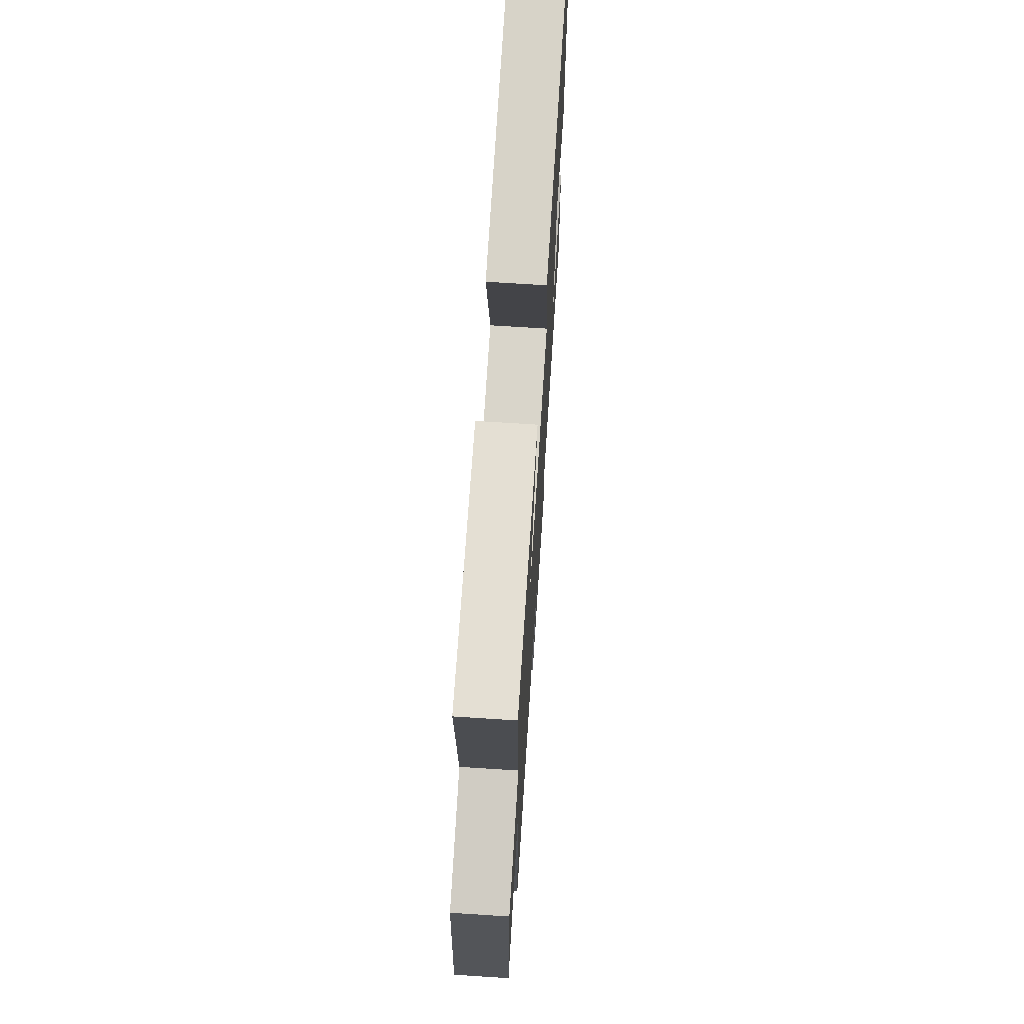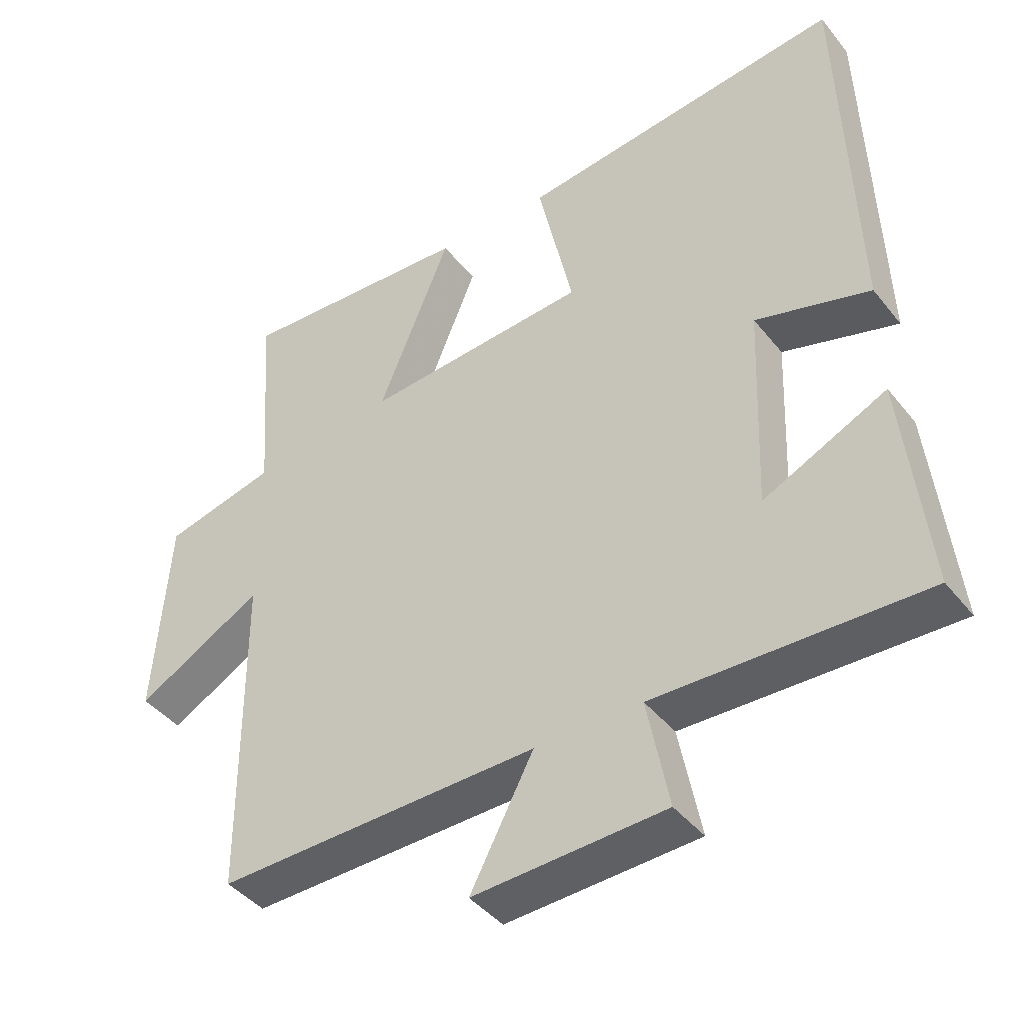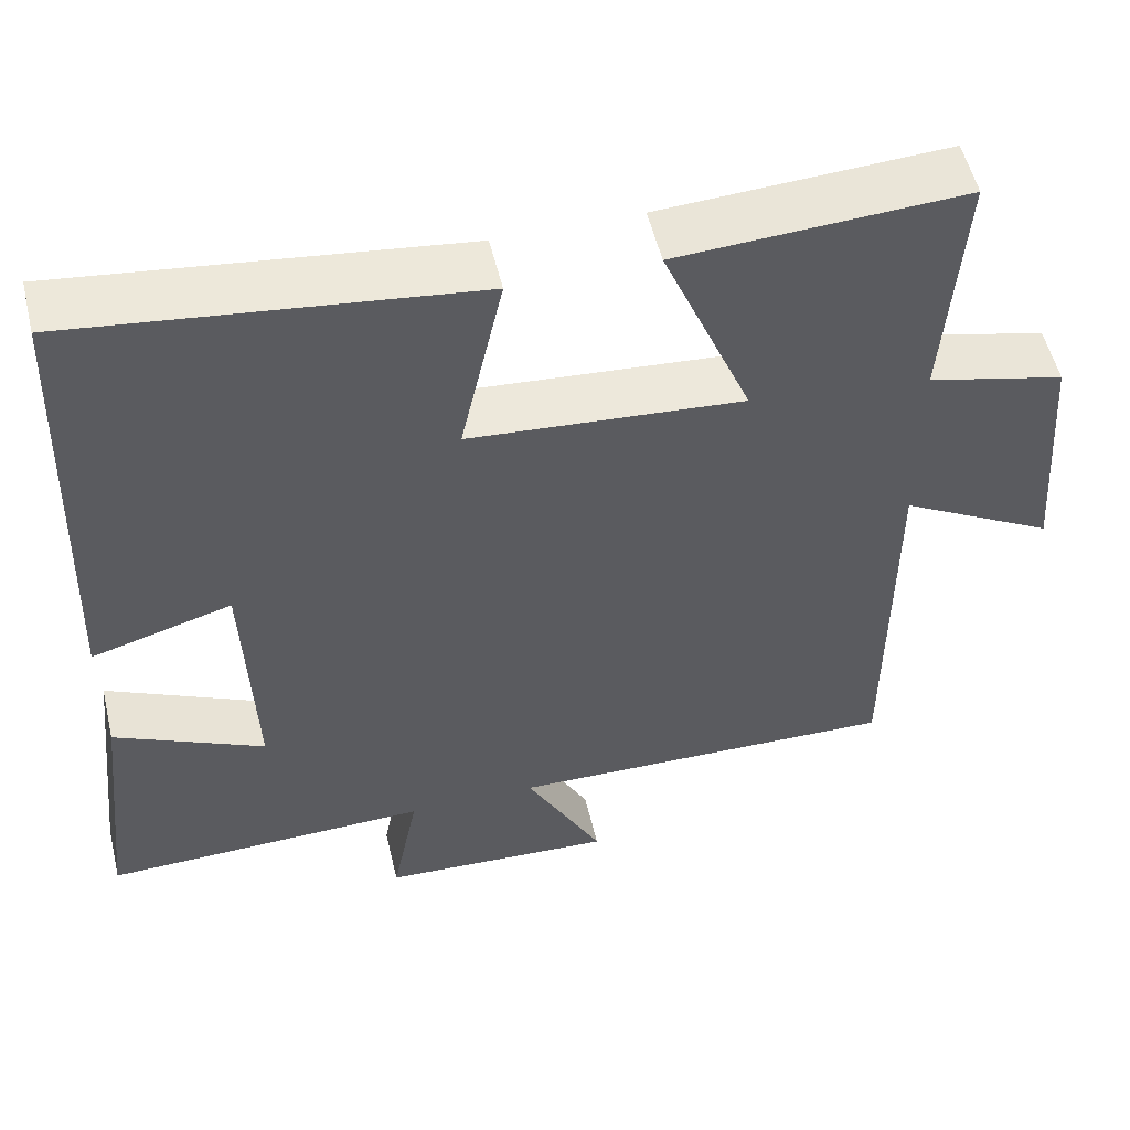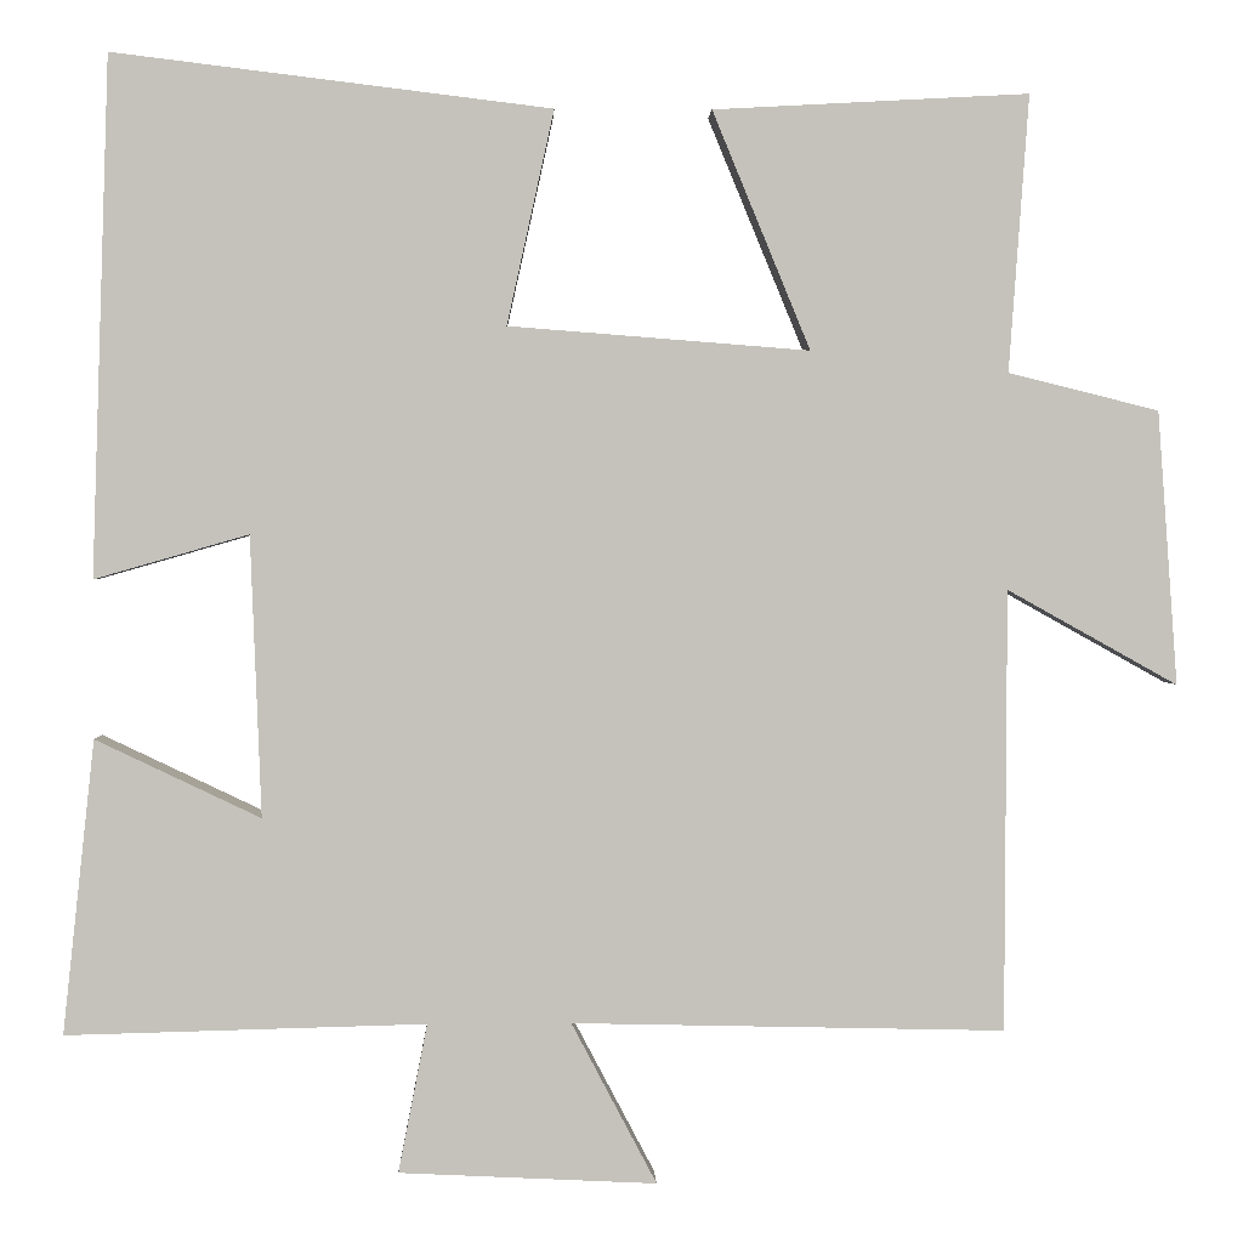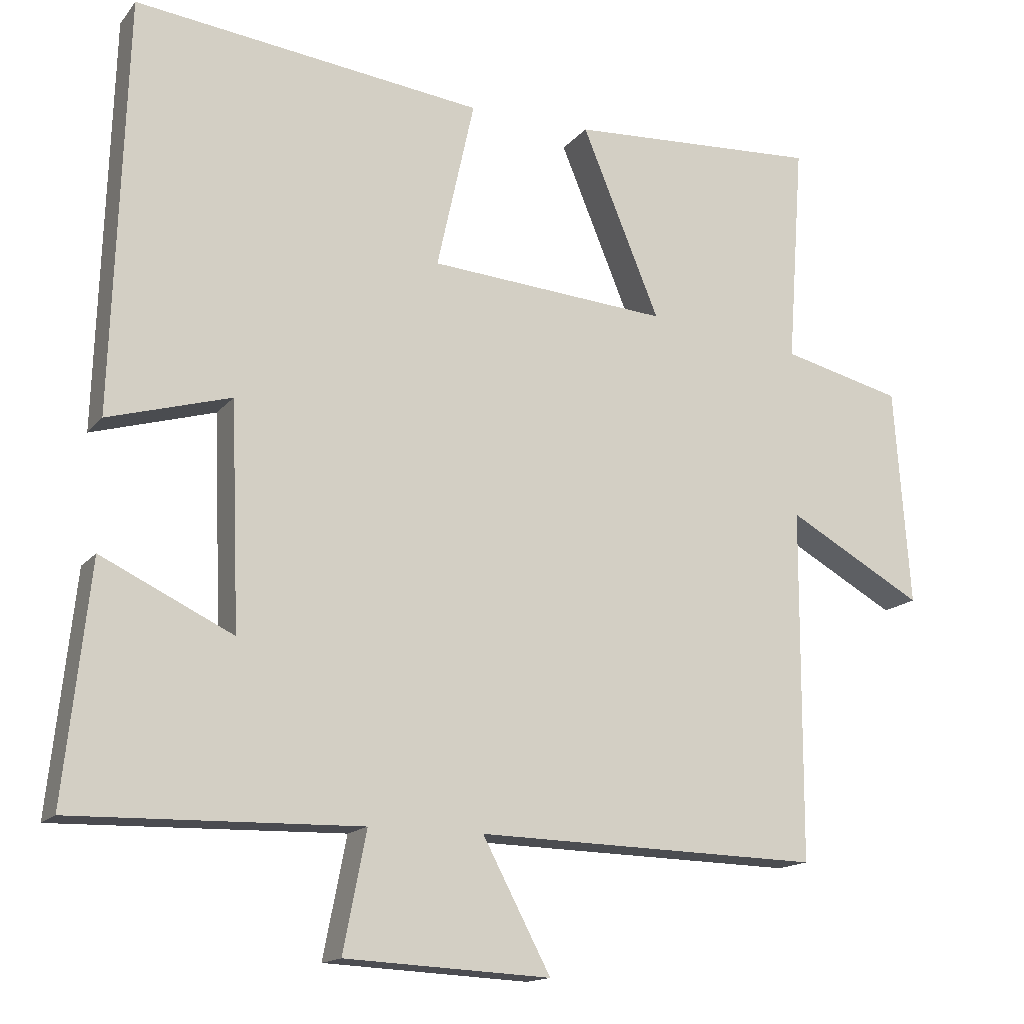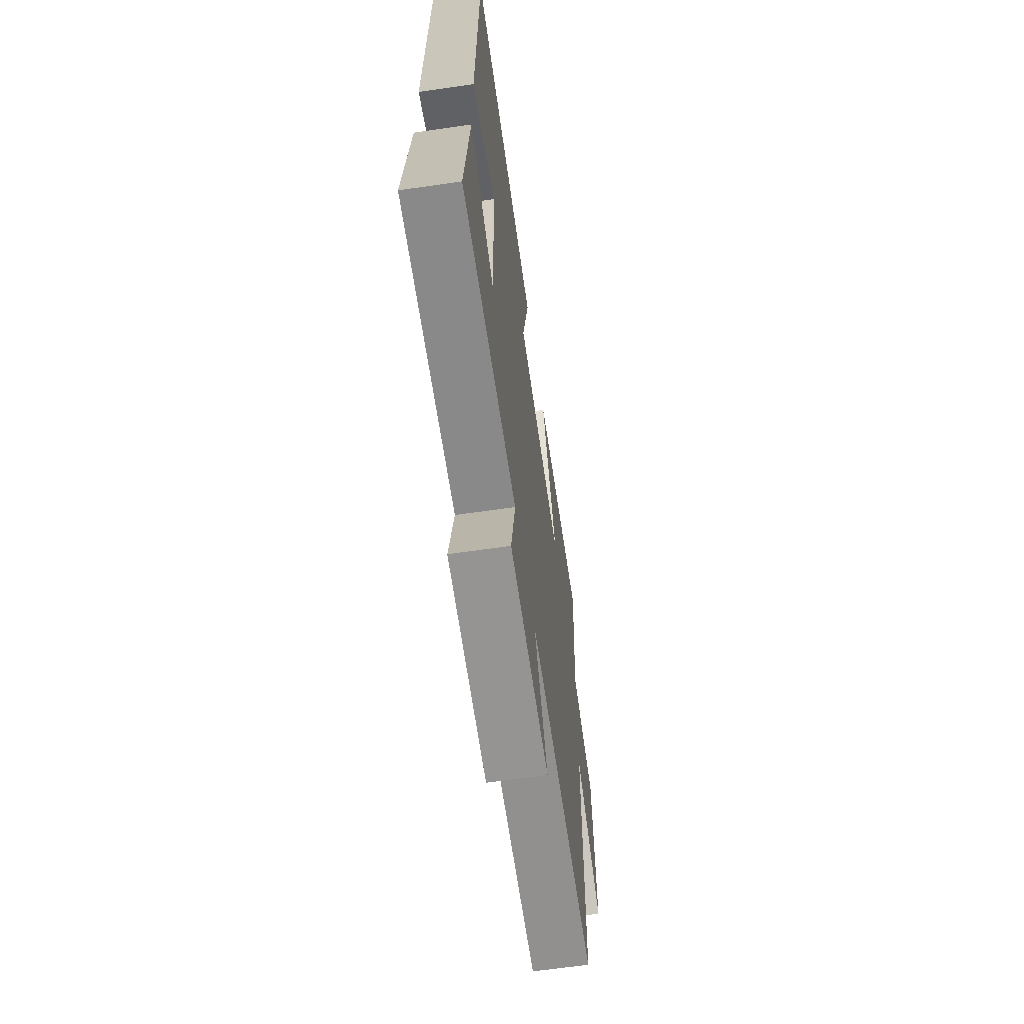
<metadata>
{"format":"obj","ext":"obj","renderer":"f3d","projection":"perspective","resolution":1024,"background":"white","views":[{"elev":70.0,"azim":93.7,"up":"+Z"},{"elev":-42.2,"azim":-144.9,"up":"+Z"},{"elev":53.9,"azim":-13.4,"up":"+Z"},{"elev":1.8,"azim":-2.1,"up":"+Z"},{"elev":-15.2,"azim":-24.7,"up":"+Z"},{"elev":-64.4,"azim":-81.7,"up":"+Z"}]}
</metadata>
<code>
v 0.498 0.07 -0.511
v 0.02 0.07 -0.5
v 0.114 0.07 -0.678
v -0.17 0.07 -0.664
v -0.138 0.07 -0.5
v -0.535 0.07 -0.51
v -0.5 0.07 -0.186
v -0.318 0.07 -0.273
v -0.33 0.07 0.037
v -0.5 0.07 -0.012
v -0.481 0.07 0.559
v 0.002 0.07 0.5
v -0.05 0.07 0.264
v 0.282 0.07 0.238
v 0.174 0.07 0.5
v 0.522 0.07 0.519
v 0.5 0.07 0.214
v 0.666 0.07 0.173
v 0.688 0.07 -0.129
v 0.5 0.07 -0.024
v 0.498 0 -0.511
v 0.02 0 -0.5
v 0.114 0 -0.678
v -0.17 0 -0.664
v -0.138 0 -0.5
v -0.535 0 -0.51
v -0.5 0 -0.186
v -0.318 0 -0.273
v -0.33 0 0.037
v -0.5 0 -0.012
v -0.481 0 0.559
v 0.002 0 0.5
v -0.05 0 0.264
v 0.282 0 0.238
v 0.174 0 0.5
v 0.522 0 0.519
v 0.5 0 0.214
v 0.666 0 0.173
v 0.688 0 -0.129
v 0.5 0 -0.024
f 17 18 19 20
f 17 20 1 2
f 14 15 16 17
f 13 14 17 2
f 11 12 13
f 10 11 13
f 9 10 13
f 8 9 13 2
f 5 6 7 8
f 5 8 2 3
f 3 4 5
f 40 39 38 37
f 22 21 40 37
f 37 36 35 34
f 22 37 34 33
f 33 32 31
f 33 31 30
f 33 30 29
f 22 33 29 28
f 28 27 26 25
f 23 22 28 25
f 25 24 23
f 1 21 22 2
f 2 22 23 3
f 3 23 24 4
f 4 24 25 5
f 5 25 26 6
f 6 26 27 7
f 7 27 28 8
f 8 28 29 9
f 9 29 30 10
f 10 30 31 11
f 11 31 32 12
f 12 32 33 13
f 13 33 34 14
f 14 34 35 15
f 15 35 36 16
f 16 36 37 17
f 17 37 38 18
f 18 38 39 19
f 19 39 40 20
f 20 40 21 1

</code>
